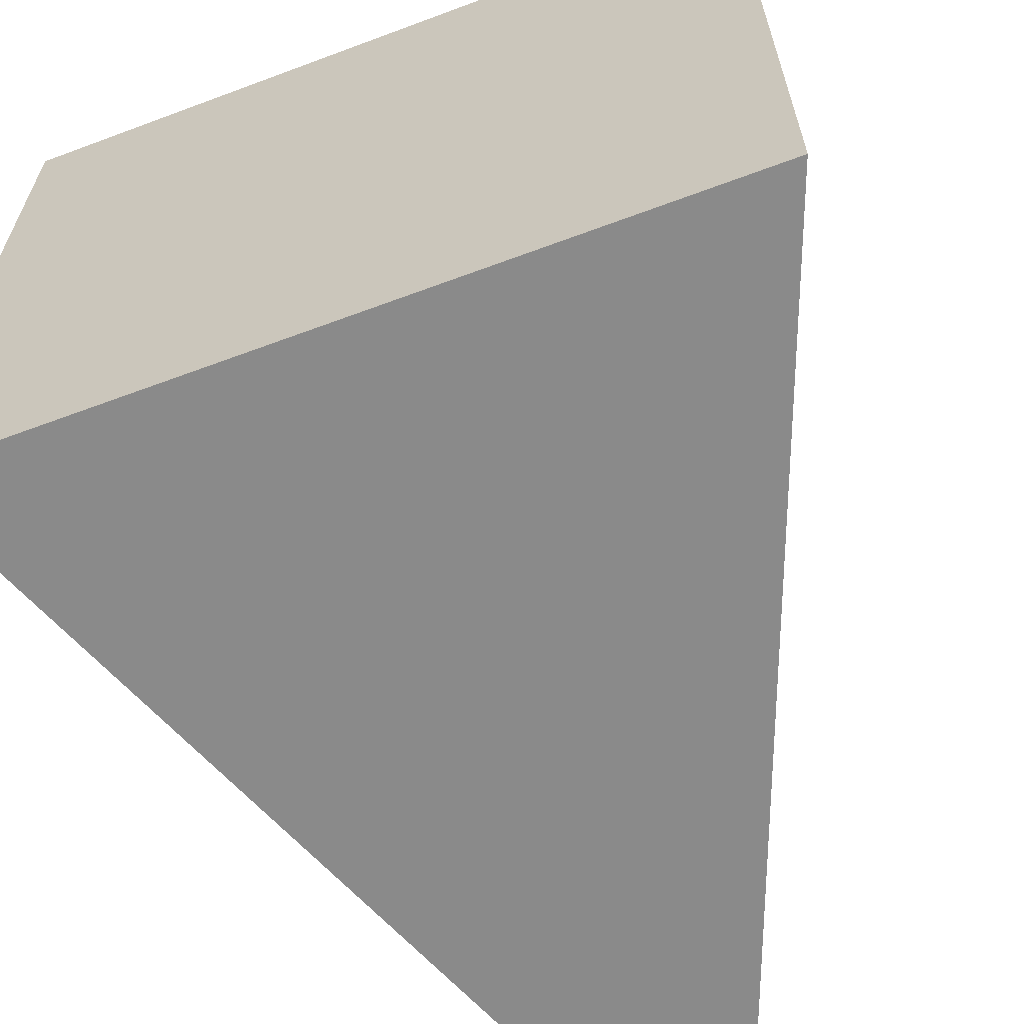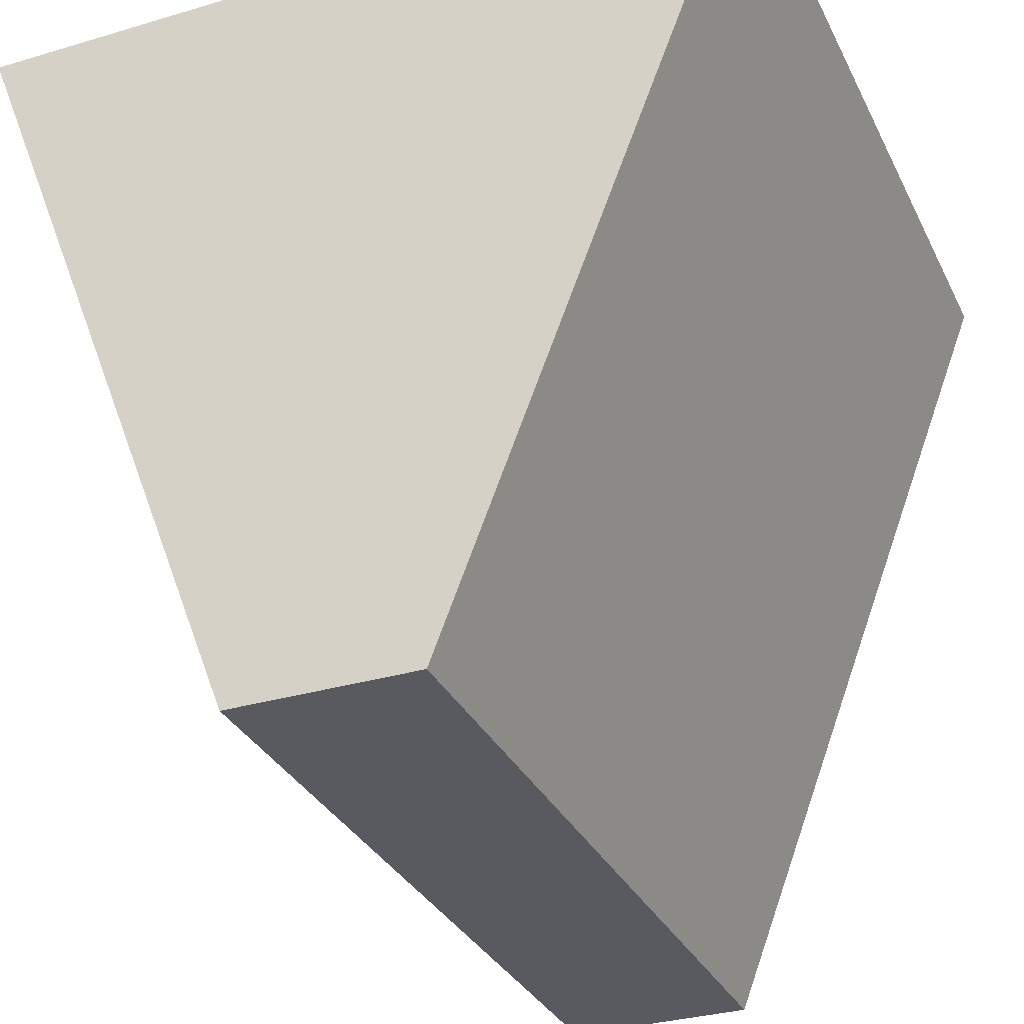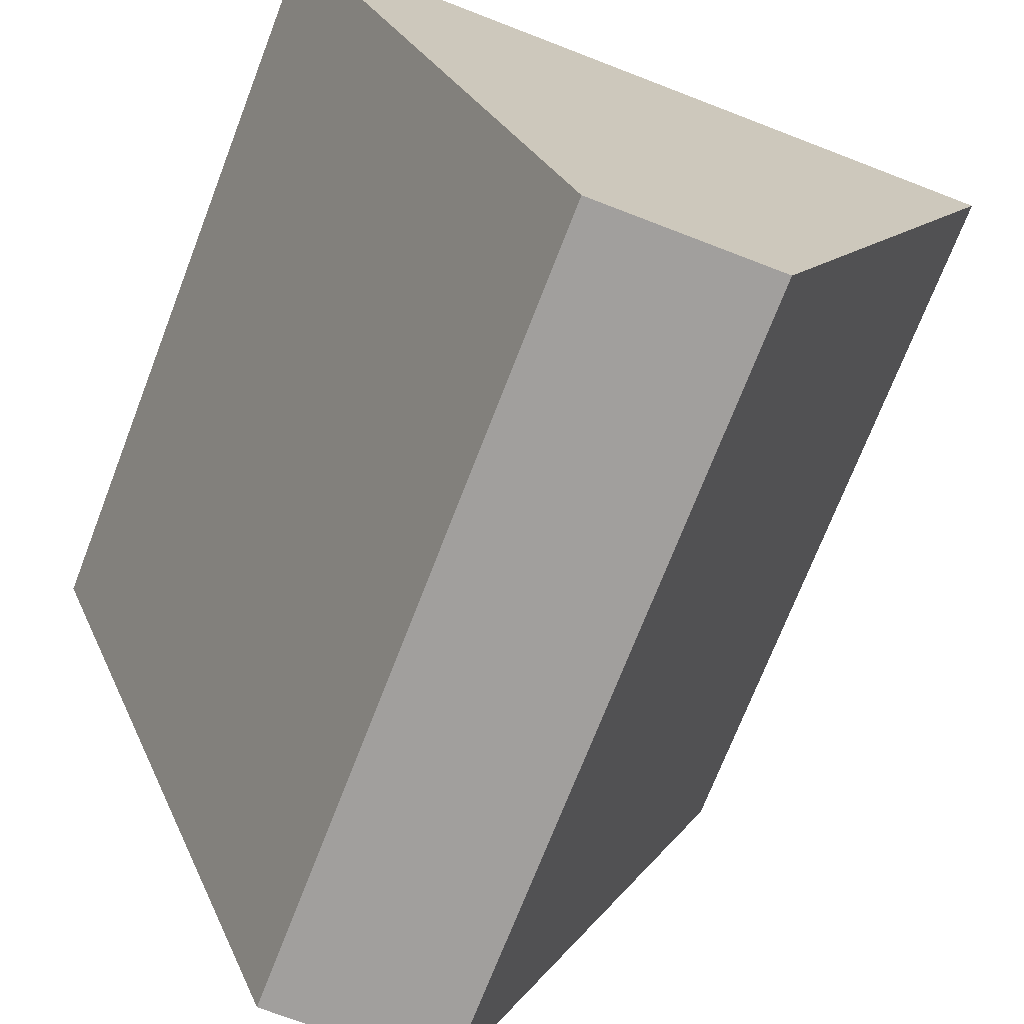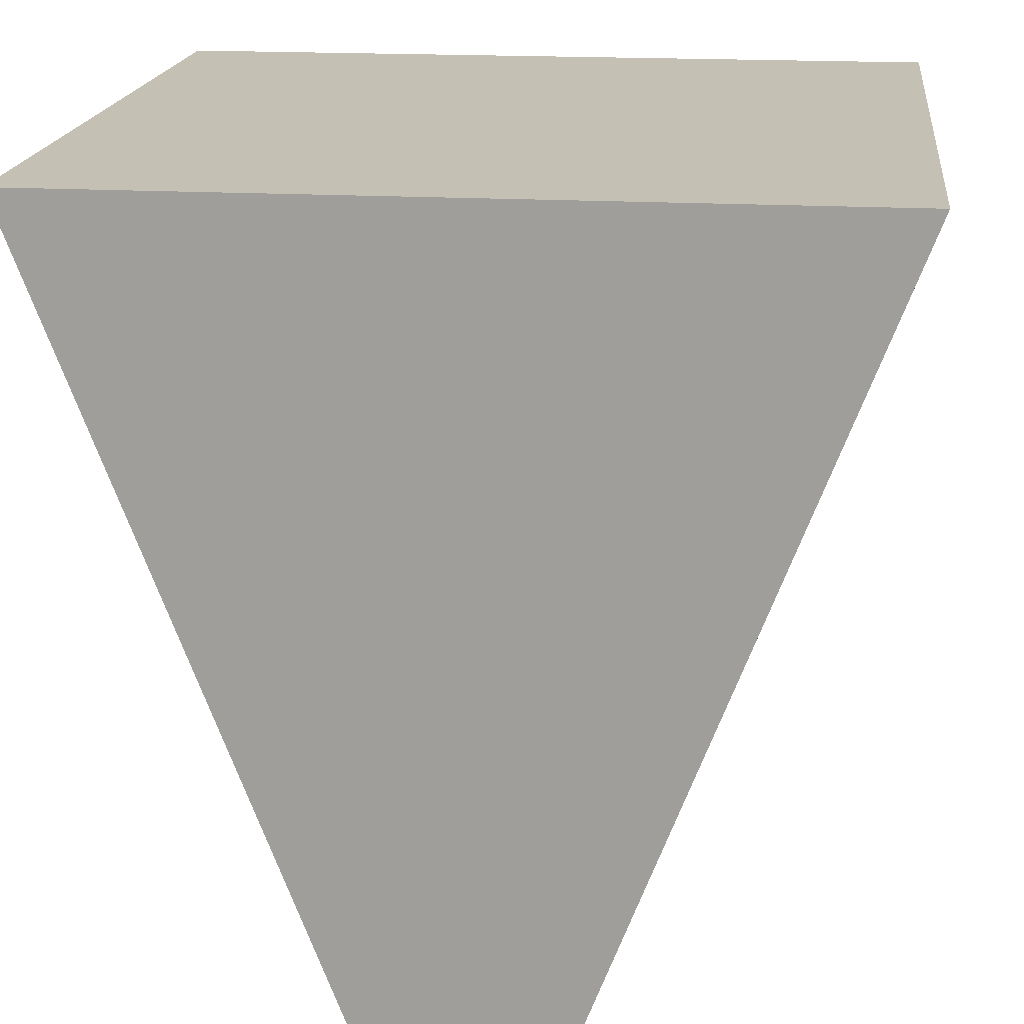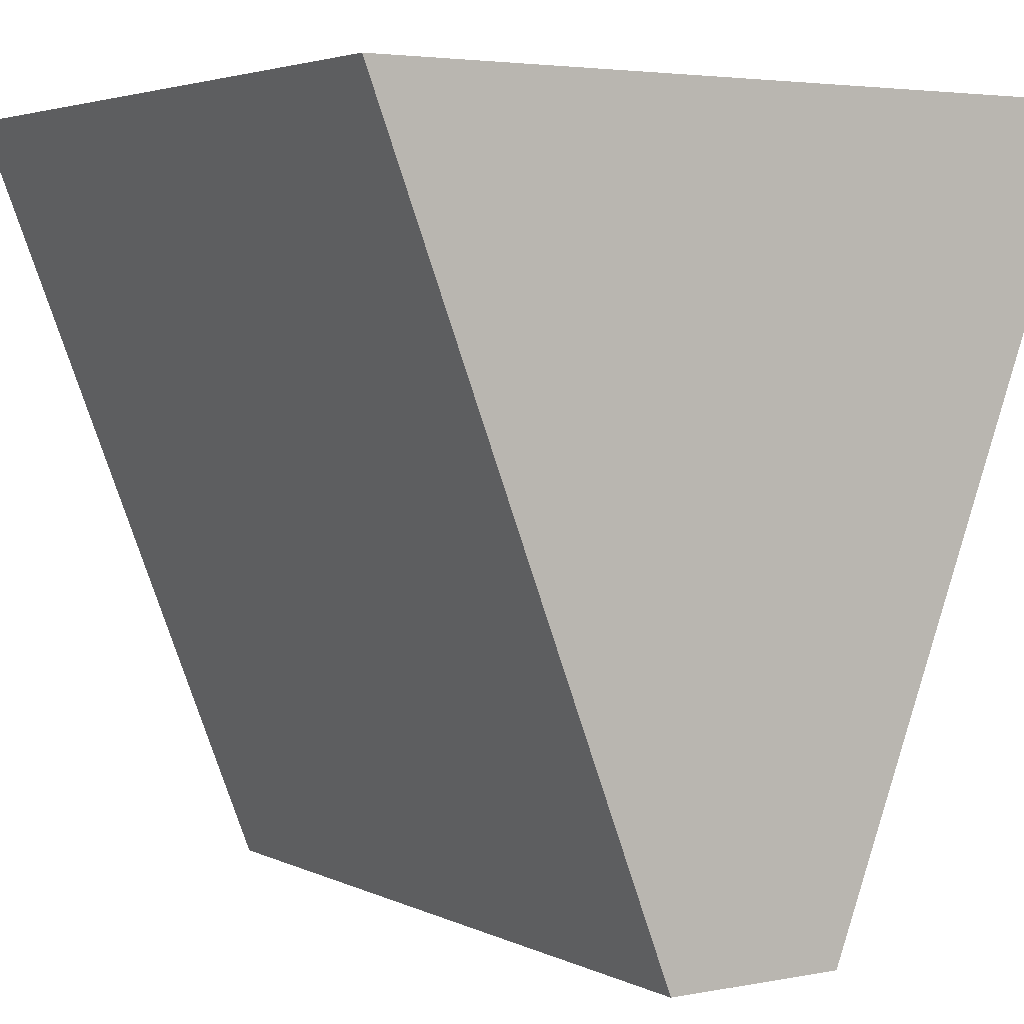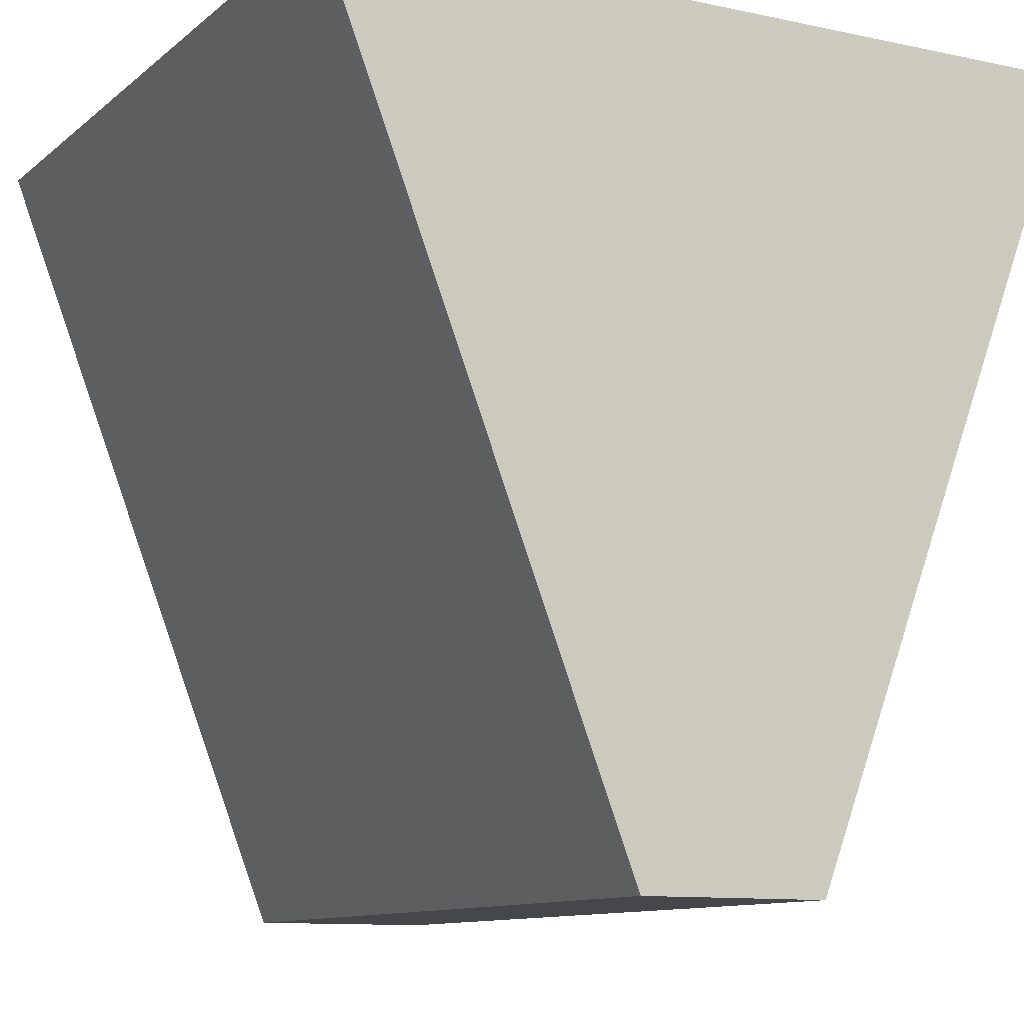
<metadata>
{"format":"obj","ext":"obj","renderer":"f3d","projection":"perspective","resolution":1024,"background":"white","views":[{"elev":-63.4,"azim":20.7,"up":"+Y"},{"elev":-31.9,"azim":22.7,"up":"+Z"},{"elev":-71.5,"azim":-21.1,"up":"+Z"},{"elev":18.0,"azim":6.5,"up":"+Z"},{"elev":3.7,"azim":147.1,"up":"+Z"},{"elev":-10.6,"azim":151.7,"up":"+Z"}]}
</metadata>
<code>
o Cube.004
v -0.1168 -0.5 -0.5
v -0.5 -0.5 0.5
v 0.1168 -0.5 -0.5
v 0.5 -0.5 0.5
v -0.1168 0.5 -0.5
v -0.5 0.5 0.5
v 0.1168 0.5 -0.5
v 0.5 0.5 0.5
f 1 3 4 2
f 3 7 8 4
f 7 5 6 8
f 5 1 2 6
f 3 1 5 7
f 8 6 2 4

</code>
